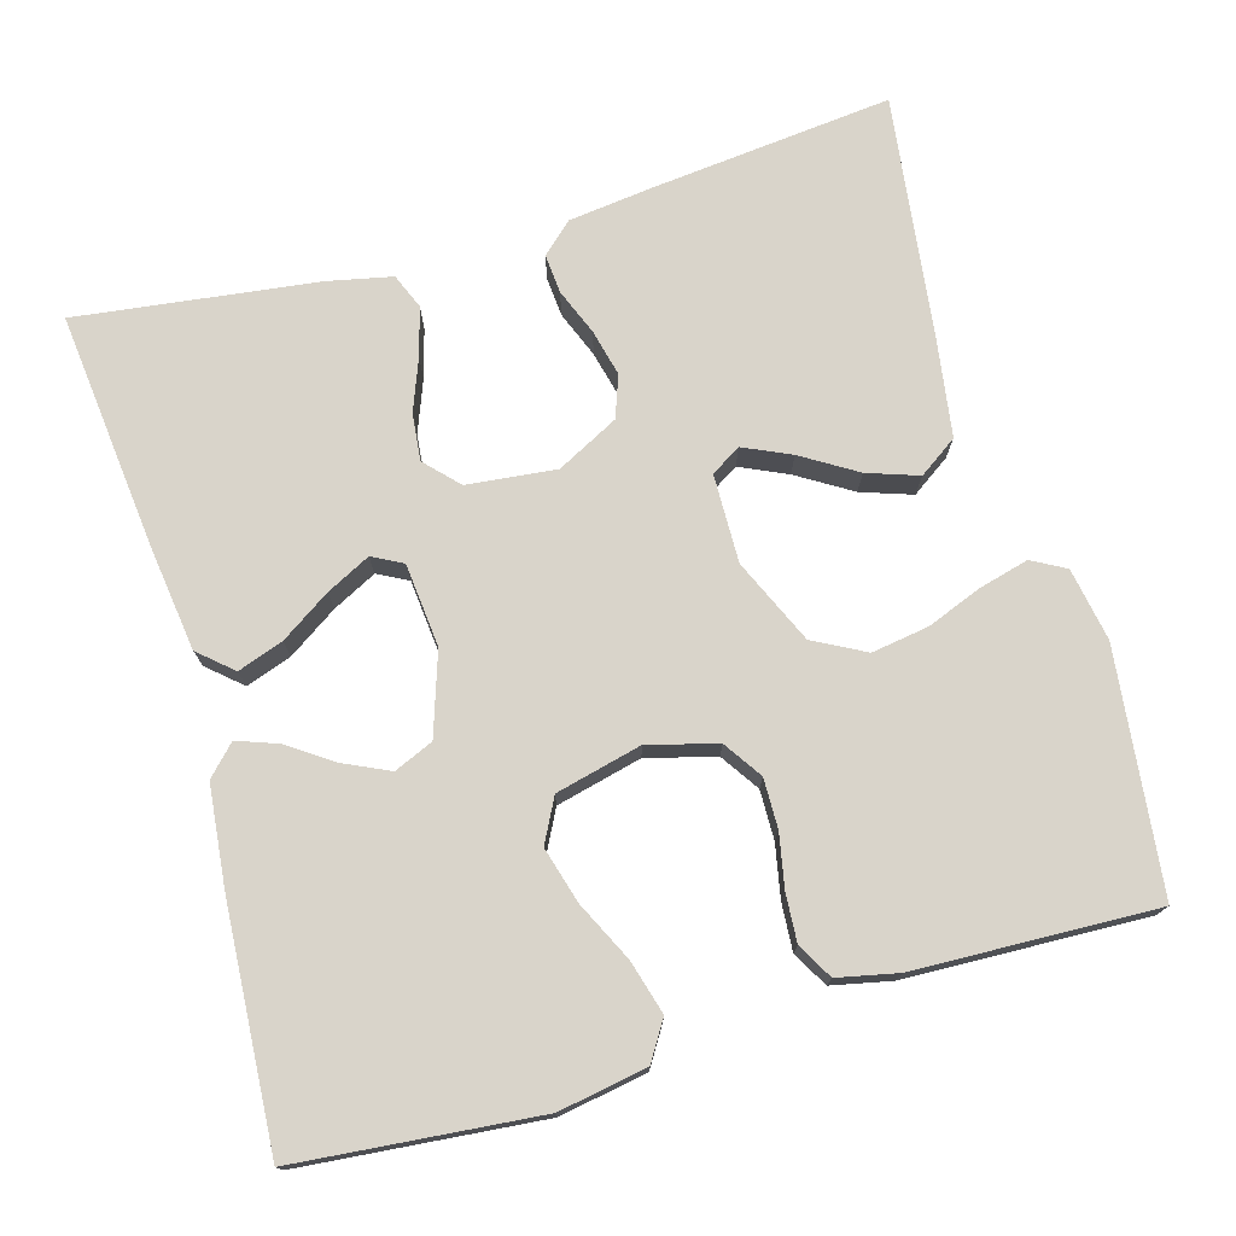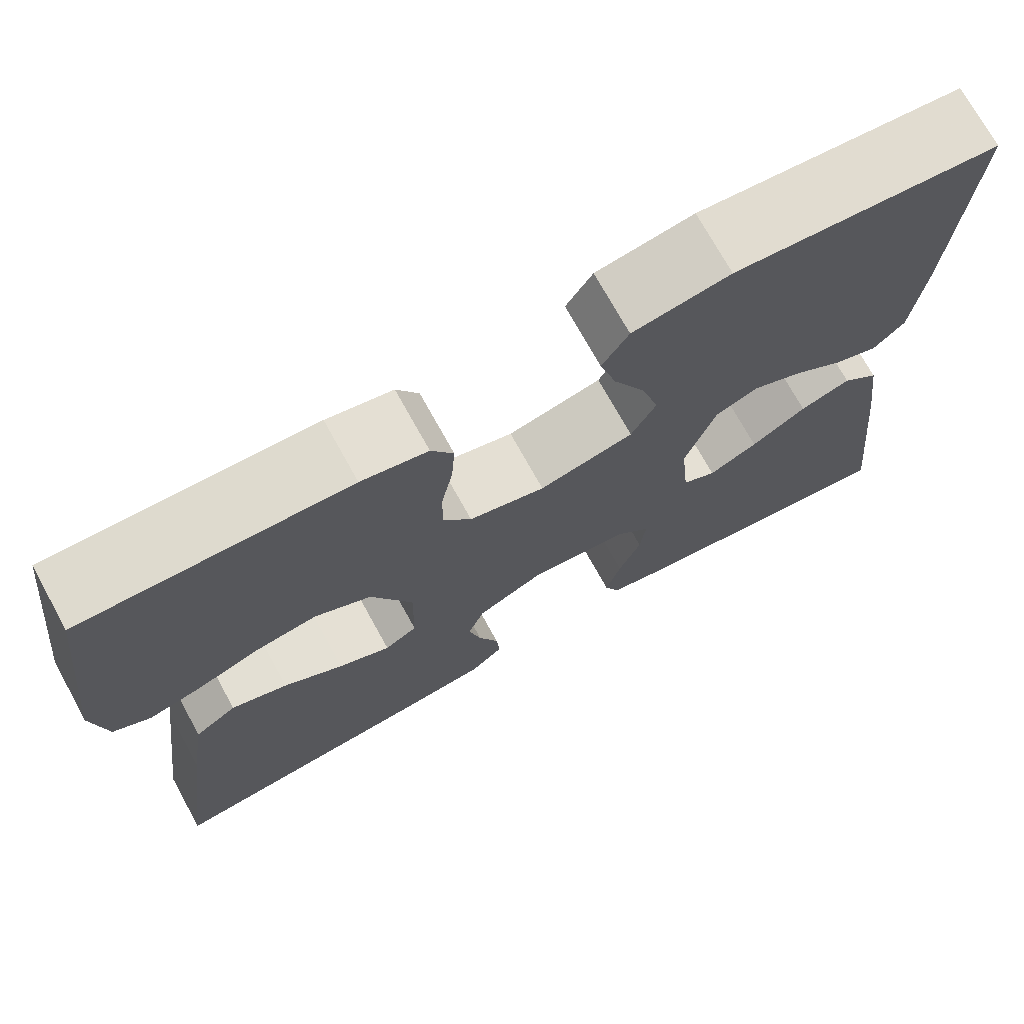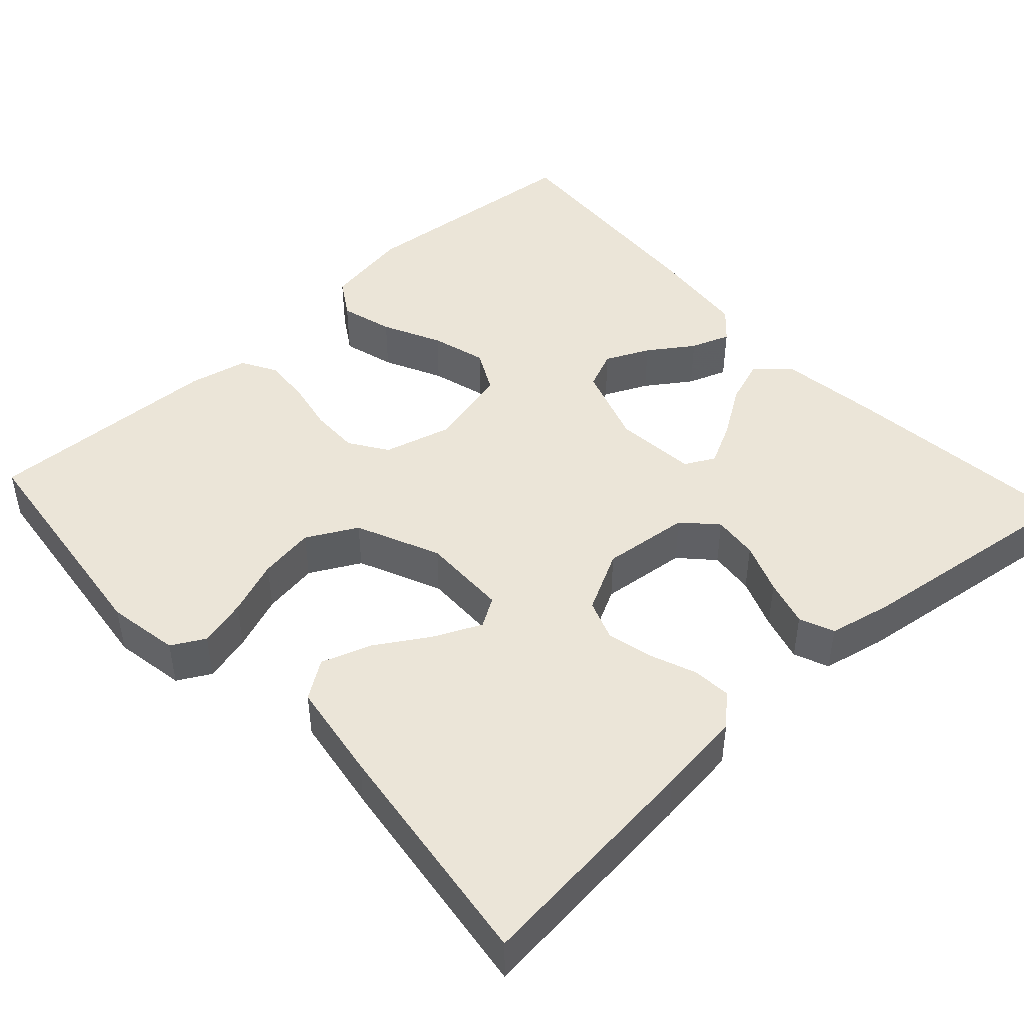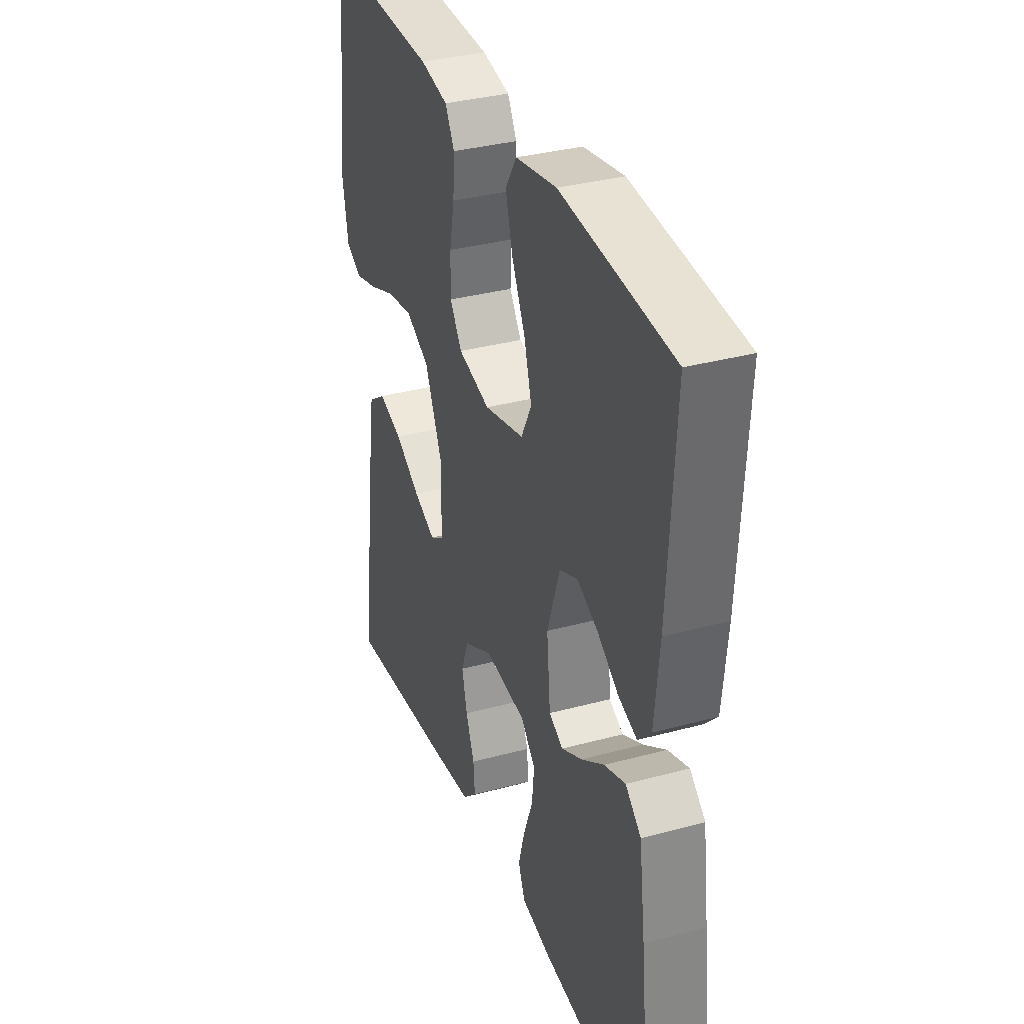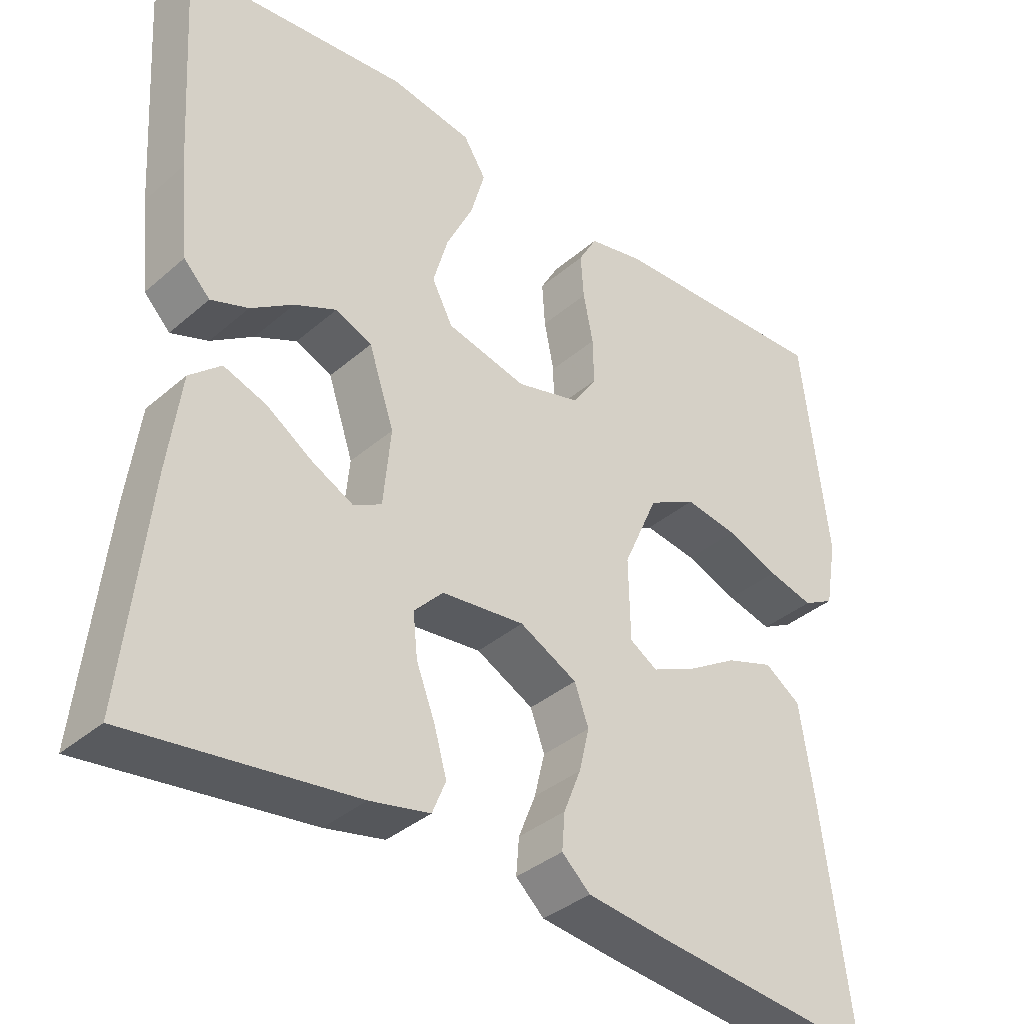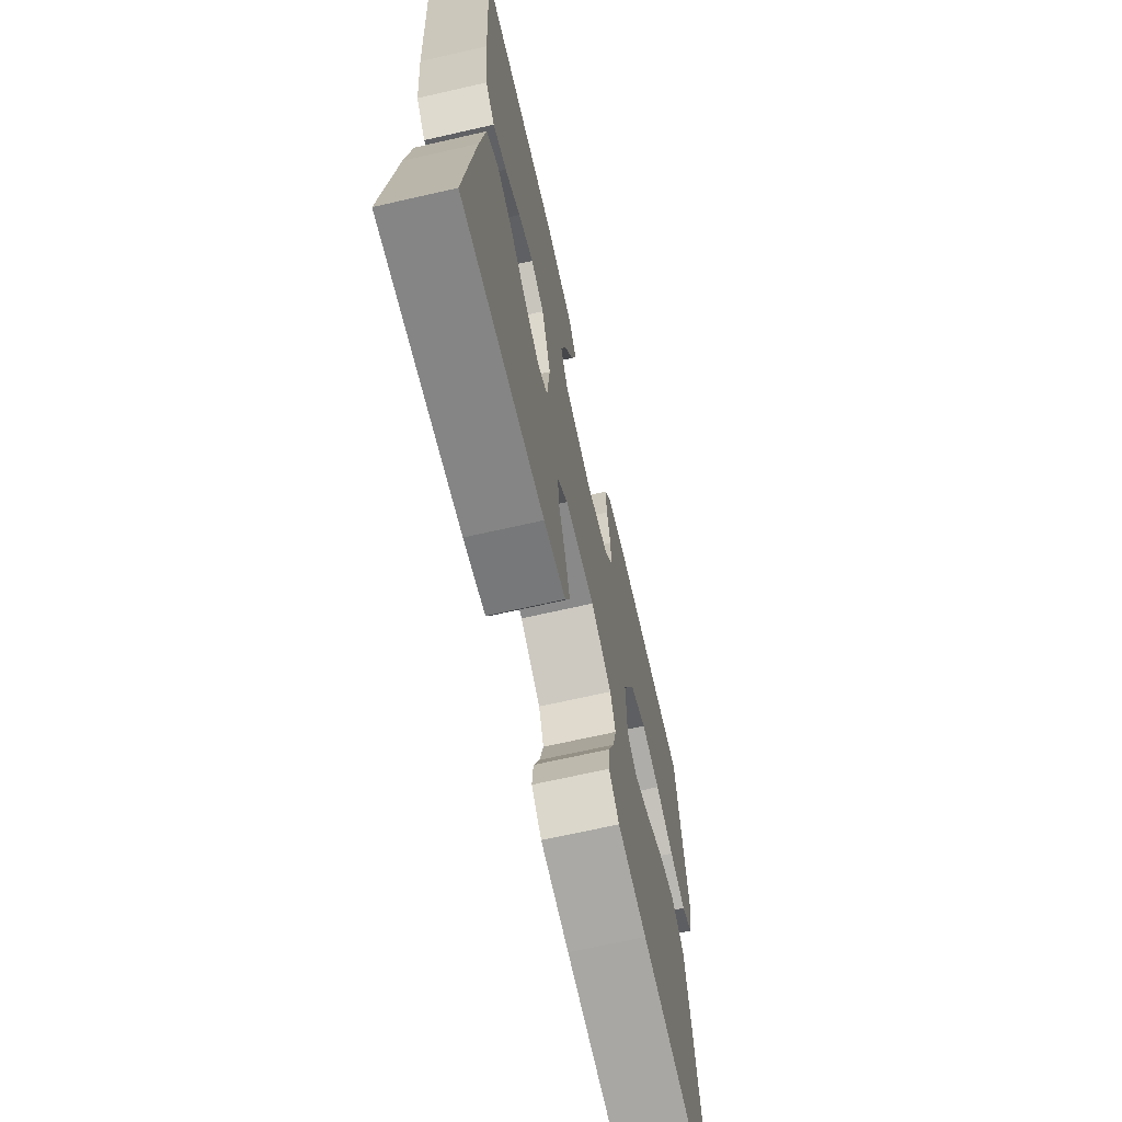
<metadata>
{"format":"obj","ext":"obj","renderer":"f3d","projection":"perspective","resolution":1024,"background":"white","views":[{"elev":74.8,"azim":-16.1,"up":"+Y"},{"elev":72.7,"azim":151.1,"up":"+Z"},{"elev":46.0,"azim":137.5,"up":"+Y"},{"elev":34.1,"azim":-110.1,"up":"+Z"},{"elev":-37.0,"azim":-42.1,"up":"+Z"},{"elev":-68.9,"azim":-77.2,"up":"+Z"}]}
</metadata>
<code>
v 0.5 0.07 -0.5
v 0.2 0.07 -0.469
v 0.093 0.07 -0.456
v 0.055 0.07 -0.421
v 0.059 0.07 -0.372
v 0.082 0.07 -0.314
v 0.096 0.07 -0.256
v 0.077 0.07 -0.204
v 0 0.07 -0.164
v -0.111 0.07 -0.176
v -0.15 0.07 -0.217
v -0.144 0.07 -0.275
v -0.119 0.07 -0.34
v -0.102 0.07 -0.4
v -0.12 0.07 -0.444
v -0.2 0.07 -0.461
v -0.5 0.07 -0.5
v -0.468 0.07 -0.2
v -0.451 0.07 -0.072
v -0.409 0.07 -0.035
v -0.352 0.07 -0.055
v -0.29 0.07 -0.096
v -0.235 0.07 -0.124
v -0.197 0.07 -0.104
v -0.187 0.07 0
v -0.221 0.07 0.102
v -0.27 0.07 0.123
v -0.326 0.07 0.097
v -0.383 0.07 0.058
v -0.433 0.07 0.04
v -0.468 0.07 0.076
v -0.481 0.07 0.2
v -0.5 0.07 0.5
v -0.2 0.07 0.528
v -0.09 0.07 0.509
v -0.06 0.07 0.461
v -0.079 0.07 0.394
v -0.115 0.07 0.32
v -0.135 0.07 0.25
v -0.107 0.07 0.196
v 0 0.07 0.17
v 0.086 0.07 0.193
v 0.118 0.07 0.241
v 0.117 0.07 0.303
v 0.104 0.07 0.369
v 0.1 0.07 0.429
v 0.125 0.07 0.473
v 0.2 0.07 0.489
v 0.5 0.07 0.5
v 0.535 0.07 0.2
v 0.519 0.07 0.109
v 0.477 0.07 0.086
v 0.416 0.07 0.102
v 0.346 0.07 0.129
v 0.275 0.07 0.14
v 0.211 0.07 0.106
v 0.164 0.07 0
v 0.166 0.07 -0.11
v 0.203 0.07 -0.133
v 0.262 0.07 -0.106
v 0.33 0.07 -0.064
v 0.394 0.07 -0.042
v 0.442 0.07 -0.075
v 0.461 0.07 -0.2
v 0.5 0 -0.5
v 0.2 0 -0.469
v 0.093 0 -0.456
v 0.055 0 -0.421
v 0.059 0 -0.372
v 0.082 0 -0.314
v 0.096 0 -0.256
v 0.077 0 -0.204
v 0 0 -0.164
v -0.111 0 -0.176
v -0.15 0 -0.217
v -0.144 0 -0.275
v -0.119 0 -0.34
v -0.102 0 -0.4
v -0.12 0 -0.444
v -0.2 0 -0.461
v -0.5 0 -0.5
v -0.468 0 -0.2
v -0.451 0 -0.072
v -0.409 0 -0.035
v -0.352 0 -0.055
v -0.29 0 -0.096
v -0.235 0 -0.124
v -0.197 0 -0.104
v -0.187 0 0
v -0.221 0 0.102
v -0.27 0 0.123
v -0.326 0 0.097
v -0.383 0 0.058
v -0.433 0 0.04
v -0.468 0 0.076
v -0.481 0 0.2
v -0.5 0 0.5
v -0.2 0 0.528
v -0.09 0 0.509
v -0.06 0 0.461
v -0.079 0 0.394
v -0.115 0 0.32
v -0.135 0 0.25
v -0.107 0 0.196
v 0 0 0.17
v 0.086 0 0.193
v 0.118 0 0.241
v 0.117 0 0.303
v 0.104 0 0.369
v 0.1 0 0.429
v 0.125 0 0.473
v 0.2 0 0.489
v 0.5 0 0.5
v 0.535 0 0.2
v 0.519 0 0.109
v 0.477 0 0.086
v 0.416 0 0.102
v 0.346 0 0.129
v 0.275 0 0.14
v 0.211 0 0.106
v 0.164 0 0
v 0.166 0 -0.11
v 0.203 0 -0.133
v 0.262 0 -0.106
v 0.33 0 -0.064
v 0.394 0 -0.042
v 0.442 0 -0.075
v 0.461 0 -0.2
f 4 5 6
f 3 4 6
f 2 3 6
f 1 2 6
f 64 1 6
f 63 64 6
f 62 63 6
f 61 62 6
f 60 61 6
f 59 60 6 7
f 58 59 7 8
f 57 58 8 9
f 56 57 9 10
f 52 53 54
f 51 52 54
f 50 51 54
f 49 50 54
f 48 49 54
f 47 48 54
f 46 47 54
f 45 46 54
f 44 45 54
f 43 44 54 55
f 42 43 55 56
f 36 37 38
f 35 36 38
f 34 35 38
f 33 34 38
f 32 33 38
f 31 32 38
f 30 31 38
f 29 30 38
f 28 29 38
f 27 28 38 39
f 26 27 39 40
f 20 21 22
f 19 20 22
f 18 19 22
f 17 18 22
f 16 17 22
f 15 16 22
f 14 15 22
f 13 14 22
f 12 13 22
f 11 12 22 23
f 10 11 23 24
f 10 24 25
f 56 10 25
f 42 56 25
f 41 42 25
f 25 26 40 41
f 70 69 68
f 70 68 67
f 70 67 66
f 70 66 65
f 70 65 128
f 70 128 127
f 70 127 126
f 70 126 125
f 70 125 124
f 71 70 124 123
f 72 71 123 122
f 73 72 122 121
f 74 73 121 120
f 118 117 116
f 118 116 115
f 118 115 114
f 118 114 113
f 118 113 112
f 118 112 111
f 118 111 110
f 118 110 109
f 118 109 108
f 119 118 108 107
f 120 119 107 106
f 102 101 100
f 102 100 99
f 102 99 98
f 102 98 97
f 102 97 96
f 102 96 95
f 102 95 94
f 102 94 93
f 102 93 92
f 103 102 92 91
f 104 103 91 90
f 86 85 84
f 86 84 83
f 86 83 82
f 86 82 81
f 86 81 80
f 86 80 79
f 86 79 78
f 86 78 77
f 86 77 76
f 87 86 76 75
f 88 87 75 74
f 89 88 74
f 89 74 120
f 89 120 106
f 89 106 105
f 105 104 90 89
f 1 65 66 2
f 2 66 67 3
f 3 67 68 4
f 4 68 69 5
f 5 69 70 6
f 6 70 71 7
f 7 71 72 8
f 8 72 73 9
f 9 73 74 10
f 10 74 75 11
f 11 75 76 12
f 12 76 77 13
f 13 77 78 14
f 14 78 79 15
f 15 79 80 16
f 16 80 81 17
f 17 81 82 18
f 18 82 83 19
f 19 83 84 20
f 20 84 85 21
f 21 85 86 22
f 22 86 87 23
f 23 87 88 24
f 24 88 89 25
f 25 89 90 26
f 26 90 91 27
f 27 91 92 28
f 28 92 93 29
f 29 93 94 30
f 30 94 95 31
f 31 95 96 32
f 32 96 97 33
f 33 97 98 34
f 34 98 99 35
f 35 99 100 36
f 36 100 101 37
f 37 101 102 38
f 38 102 103 39
f 39 103 104 40
f 40 104 105 41
f 41 105 106 42
f 42 106 107 43
f 43 107 108 44
f 44 108 109 45
f 45 109 110 46
f 46 110 111 47
f 47 111 112 48
f 48 112 113 49
f 49 113 114 50
f 50 114 115 51
f 51 115 116 52
f 52 116 117 53
f 53 117 118 54
f 54 118 119 55
f 55 119 120 56
f 56 120 121 57
f 57 121 122 58
f 58 122 123 59
f 59 123 124 60
f 60 124 125 61
f 61 125 126 62
f 62 126 127 63
f 63 127 128 64
f 64 128 65 1

</code>
